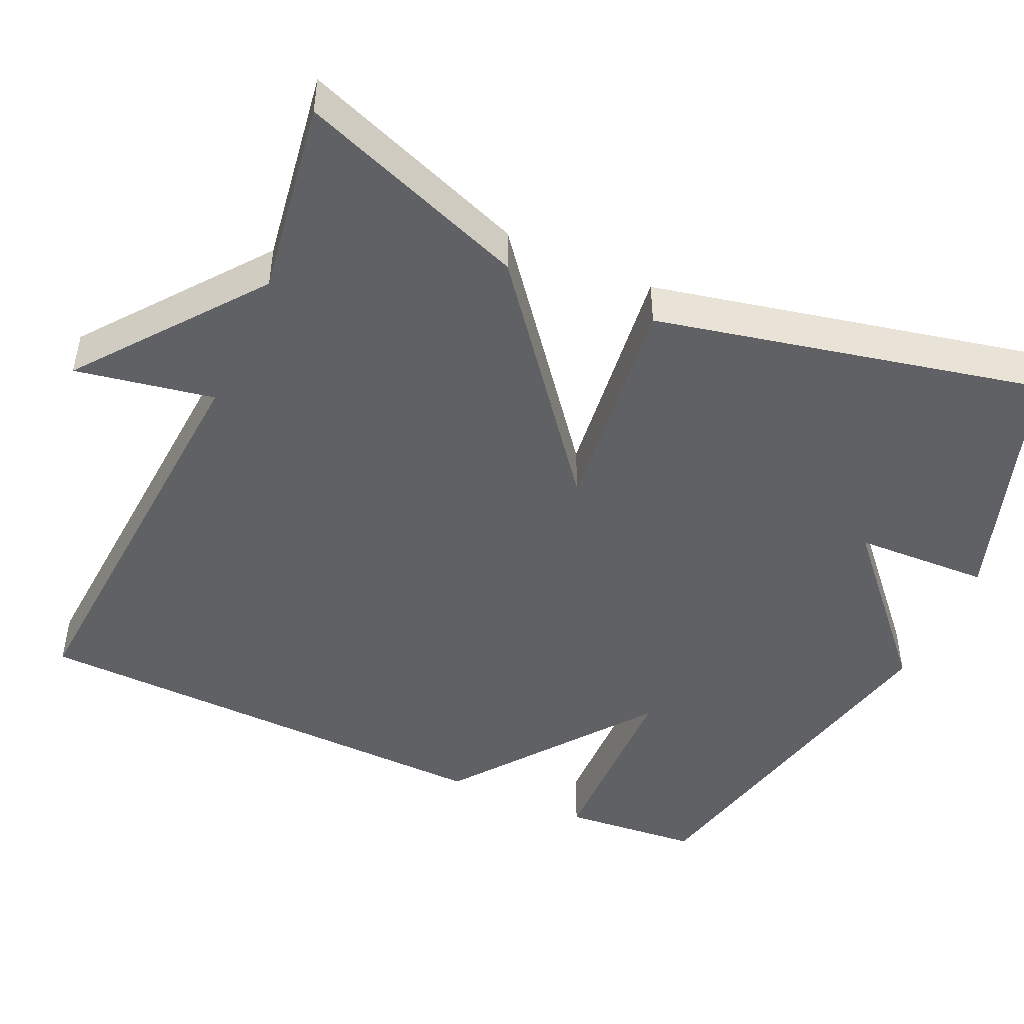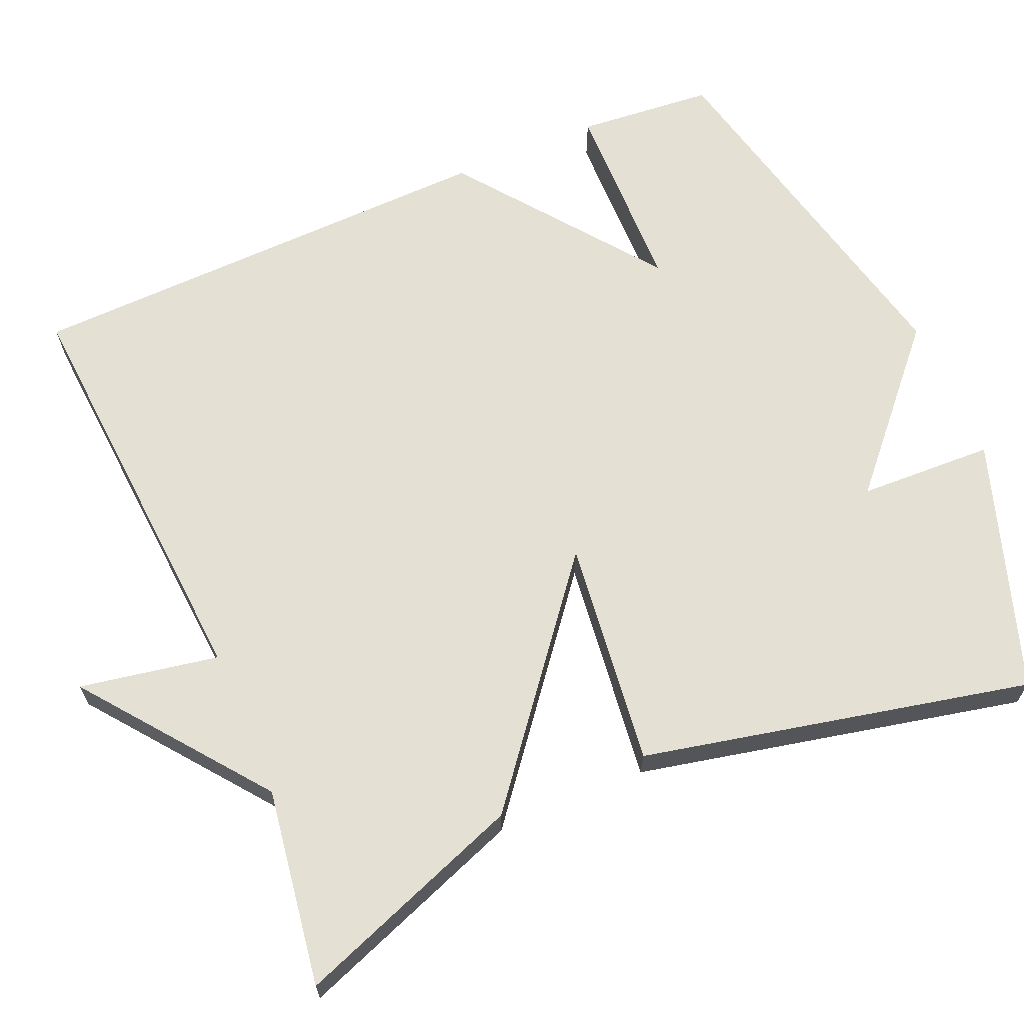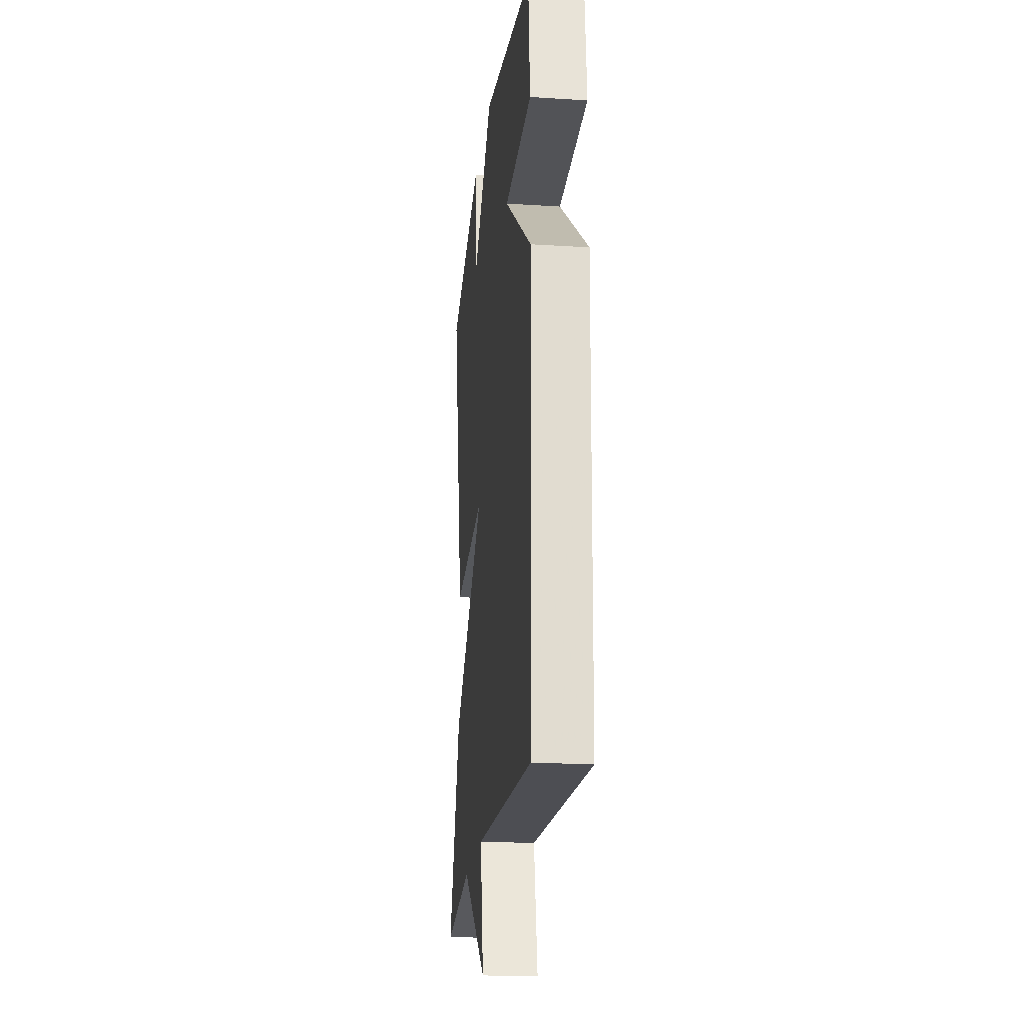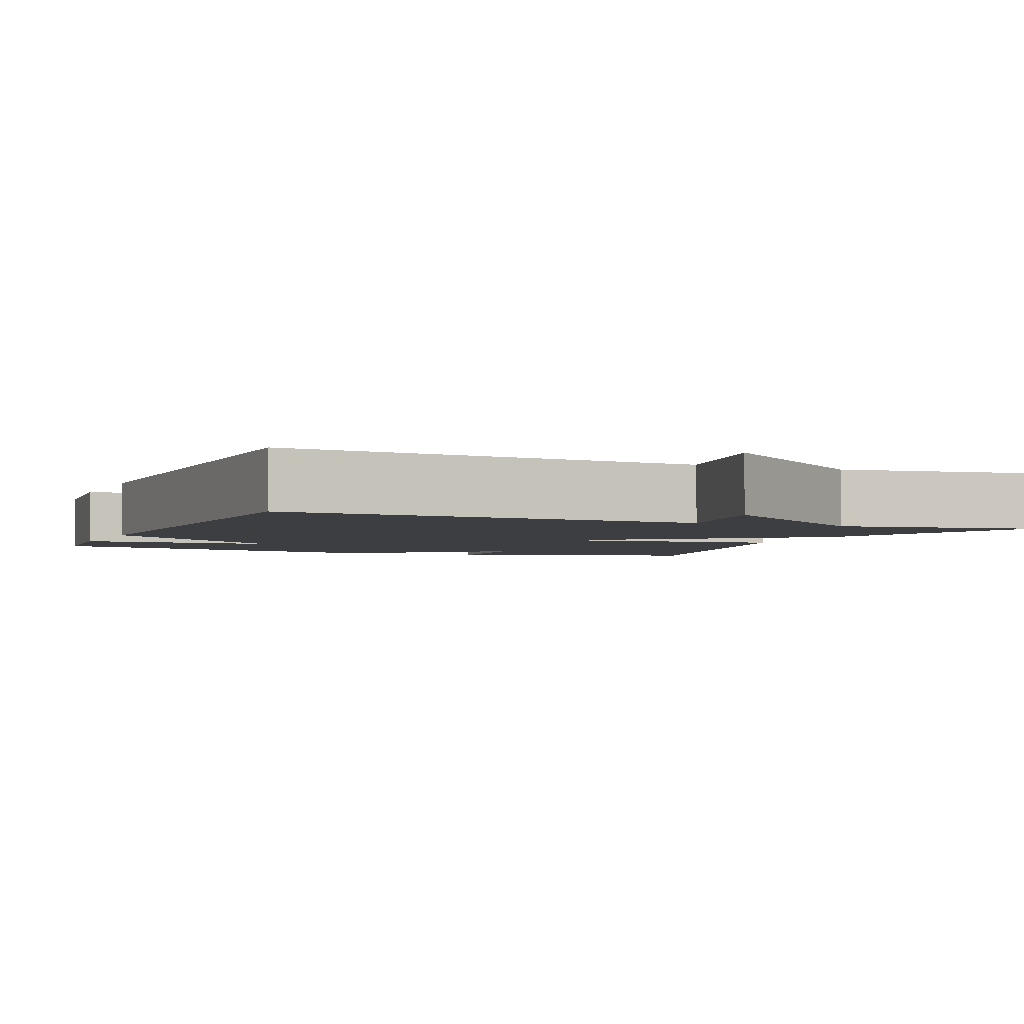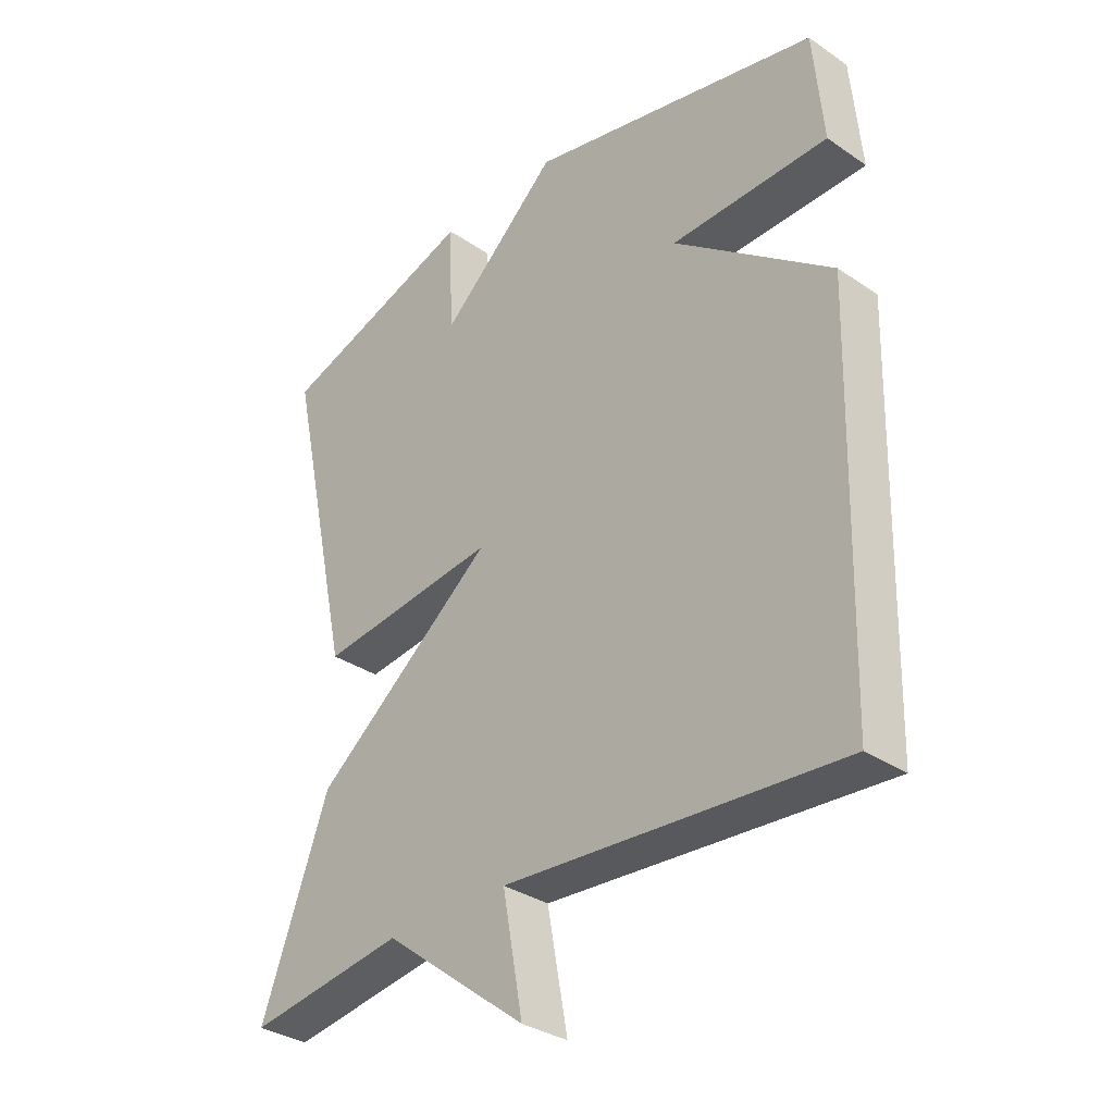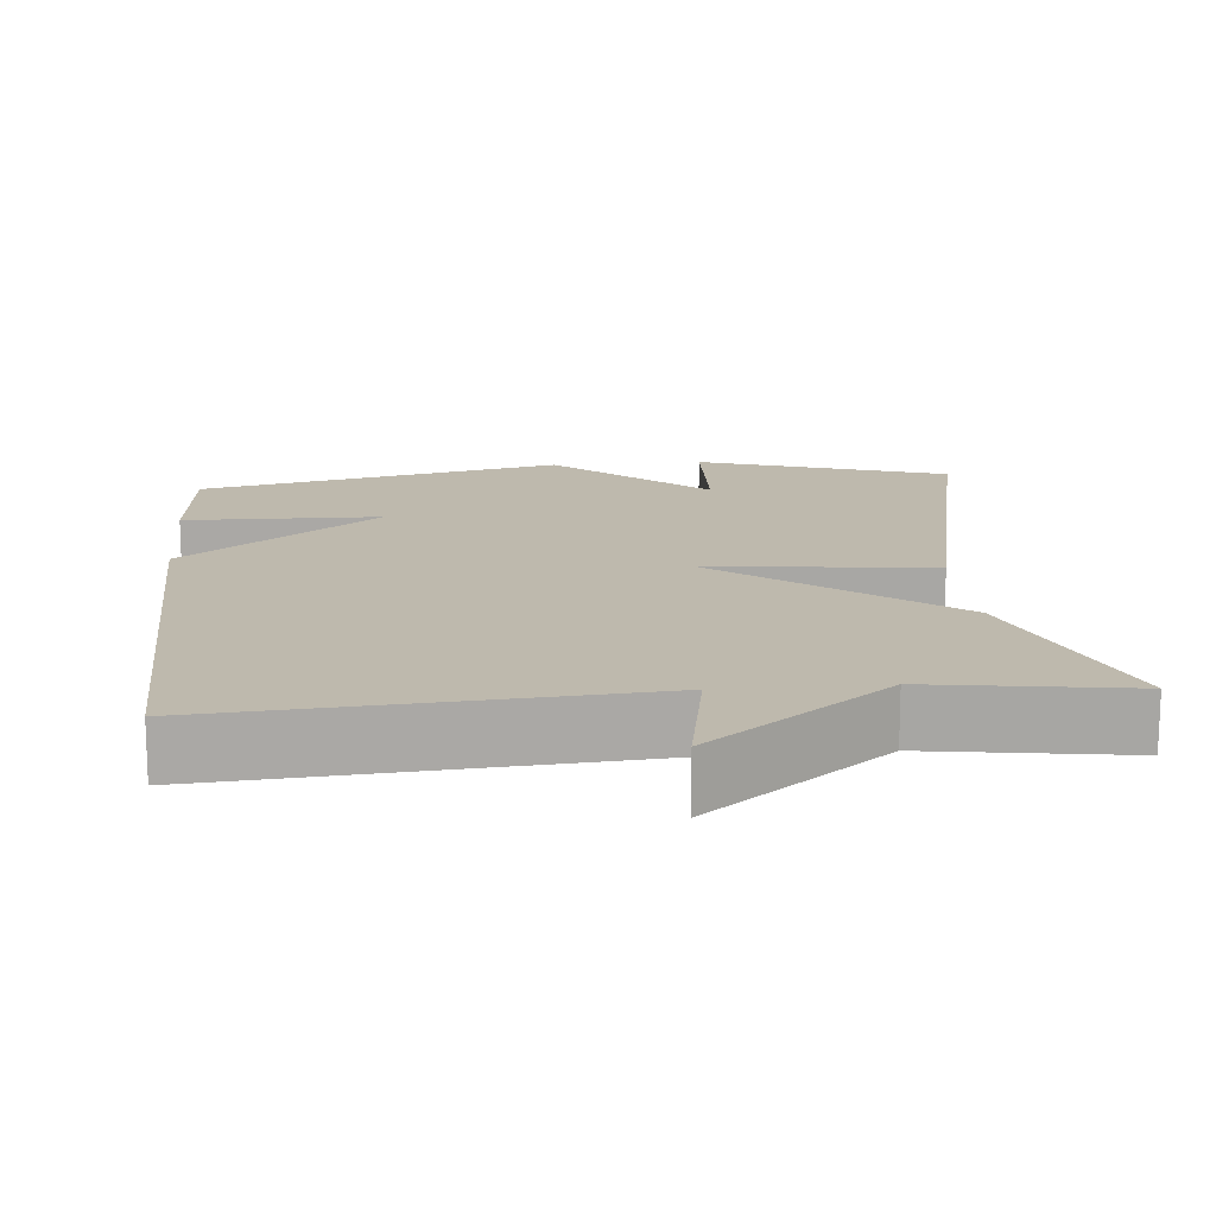
<metadata>
{"format":"obj","ext":"obj","renderer":"f3d","projection":"perspective","resolution":1024,"background":"white","views":[{"elev":-47.6,"azim":-114.4,"up":"+Y"},{"elev":66.1,"azim":-113.3,"up":"+Y"},{"elev":-21.3,"azim":83.6,"up":"+Z"},{"elev":-3.2,"azim":157.2,"up":"+Y"},{"elev":-33.0,"azim":46.8,"up":"+Z"},{"elev":15.2,"azim":174.7,"up":"+Y"}]}
</metadata>
<code>
v -0.5 0.07 0.5
v -0.176 0.07 0.608
v -0.169 0.07 0.433
v 0.024 0.07 0.608
v 0.5 0.07 0.5
v 0.516 0.07 0.323
v 0.26 0.07 0.318
v 0.516 0.07 0.123
v 0.5 0.07 -0.5
v -0.045 0.07 -0.461
v -0.012 0.07 -0.641
v -0.245 0.07 -0.461
v -0.5 0.07 -0.5
v -0.39 0.07 -0.203
v -0.096 0.07 0.032
v -0.39 0.07 -0.003
v -0.5 0 0.5
v -0.176 0 0.608
v -0.169 0 0.433
v 0.024 0 0.608
v 0.5 0 0.5
v 0.516 0 0.323
v 0.26 0 0.318
v 0.516 0 0.123
v 0.5 0 -0.5
v -0.045 0 -0.461
v -0.012 0 -0.641
v -0.245 0 -0.461
v -0.5 0 -0.5
v -0.39 0 -0.203
v -0.096 0 0.032
v -0.39 0 -0.003
f 15 16 1
f 12 13 14 15
f 10 11 12
f 10 12 15
f 9 10 15
f 8 9 15
f 7 8 15
f 5 6 7
f 4 5 7
f 3 4 7
f 3 7 15 1
f 1 2 3
f 17 32 31
f 31 30 29 28
f 28 27 26
f 31 28 26
f 31 26 25
f 31 25 24
f 31 24 23
f 23 22 21
f 23 21 20
f 23 20 19
f 17 31 23 19
f 19 18 17
f 1 17 18 2
f 2 18 19 3
f 3 19 20 4
f 4 20 21 5
f 5 21 22 6
f 6 22 23 7
f 7 23 24 8
f 8 24 25 9
f 9 25 26 10
f 10 26 27 11
f 11 27 28 12
f 12 28 29 13
f 13 29 30 14
f 14 30 31 15
f 15 31 32 16
f 16 32 17 1

</code>
